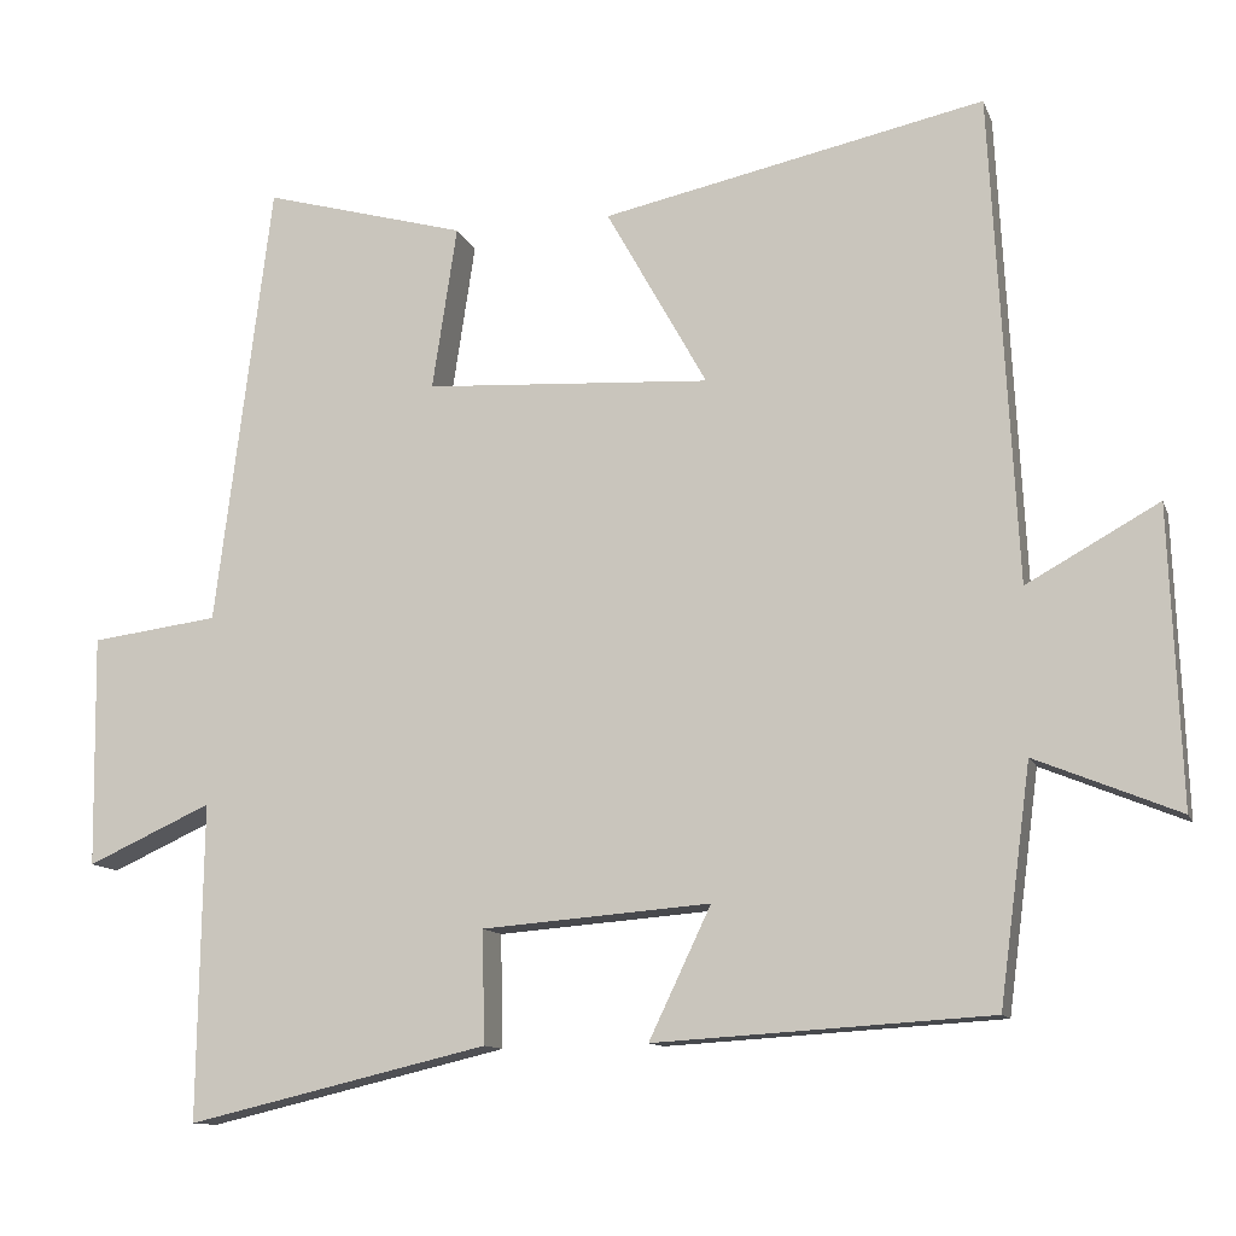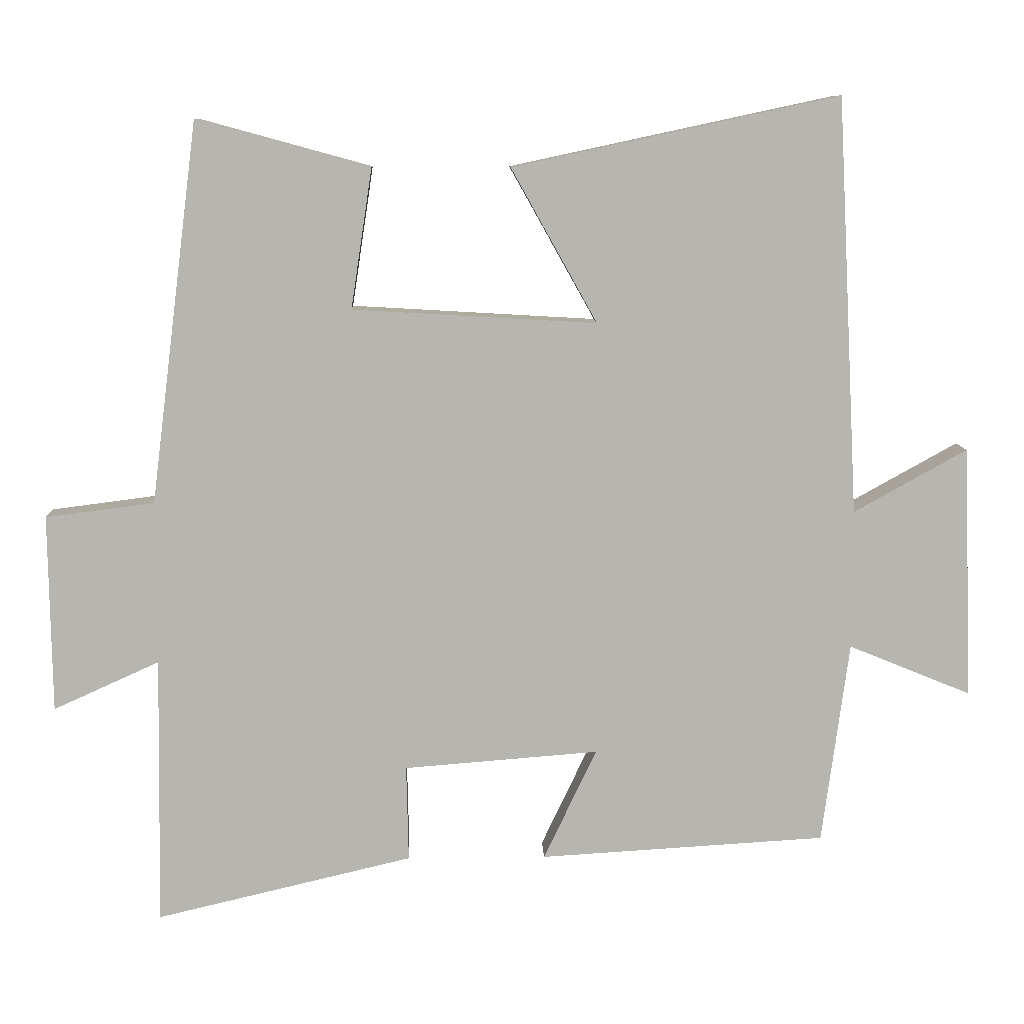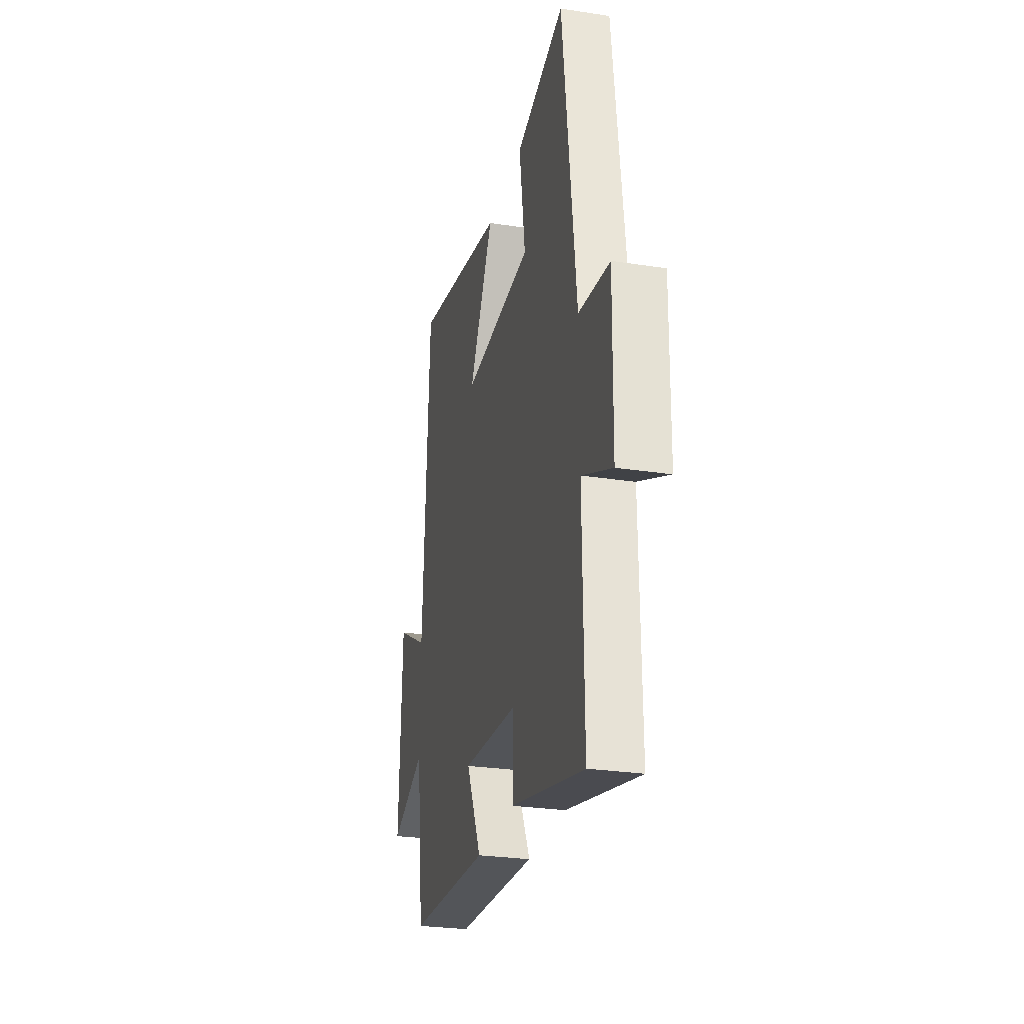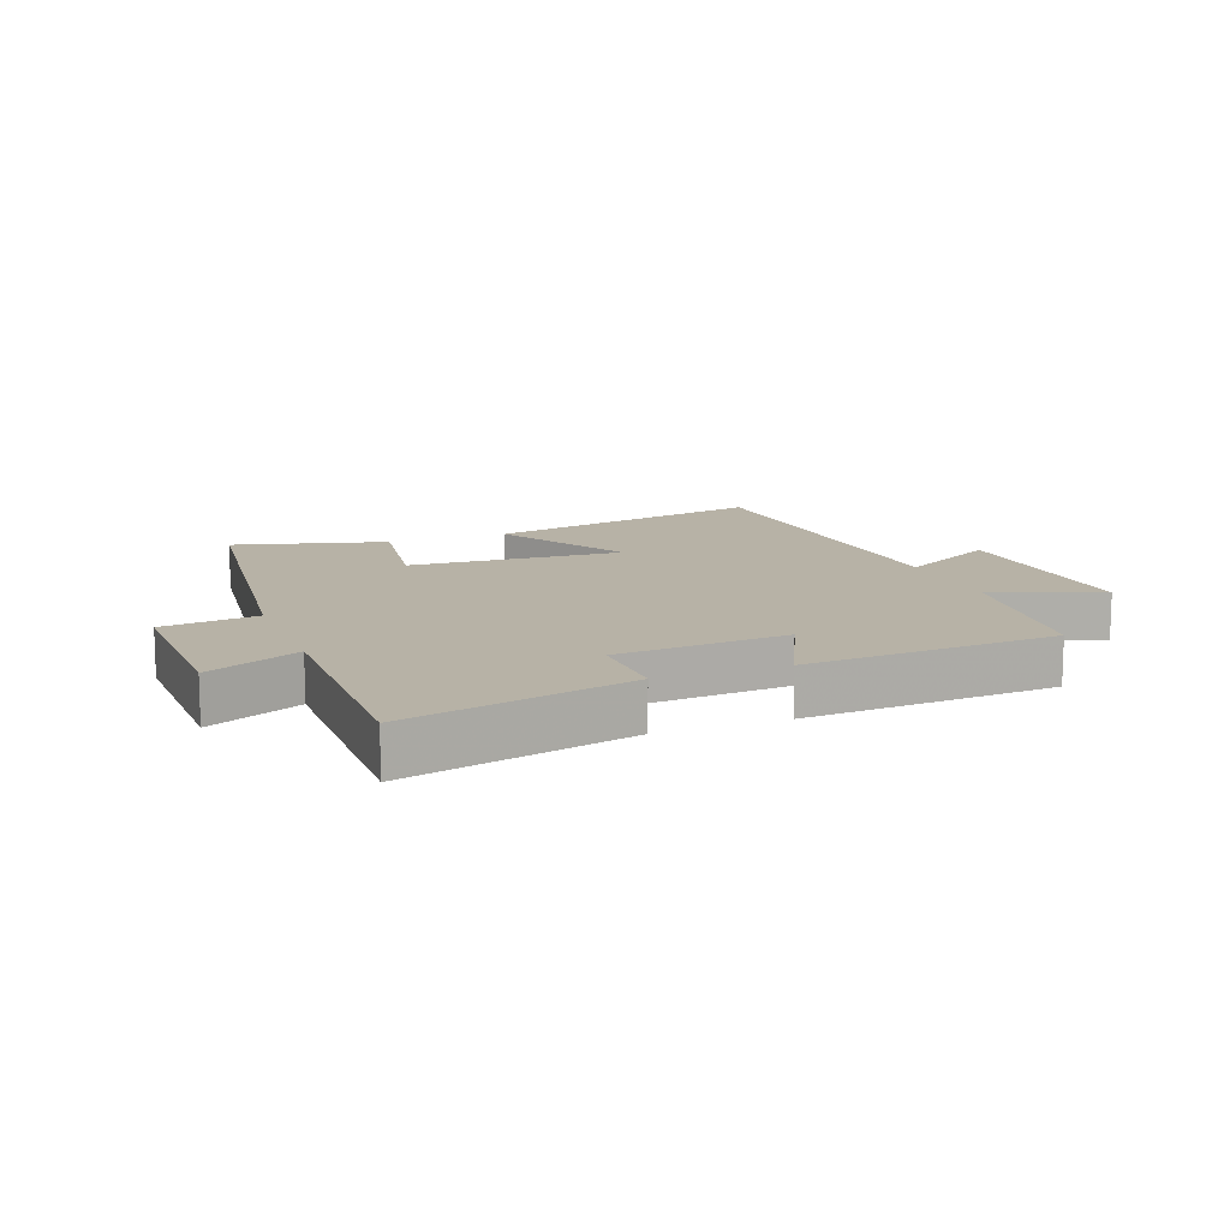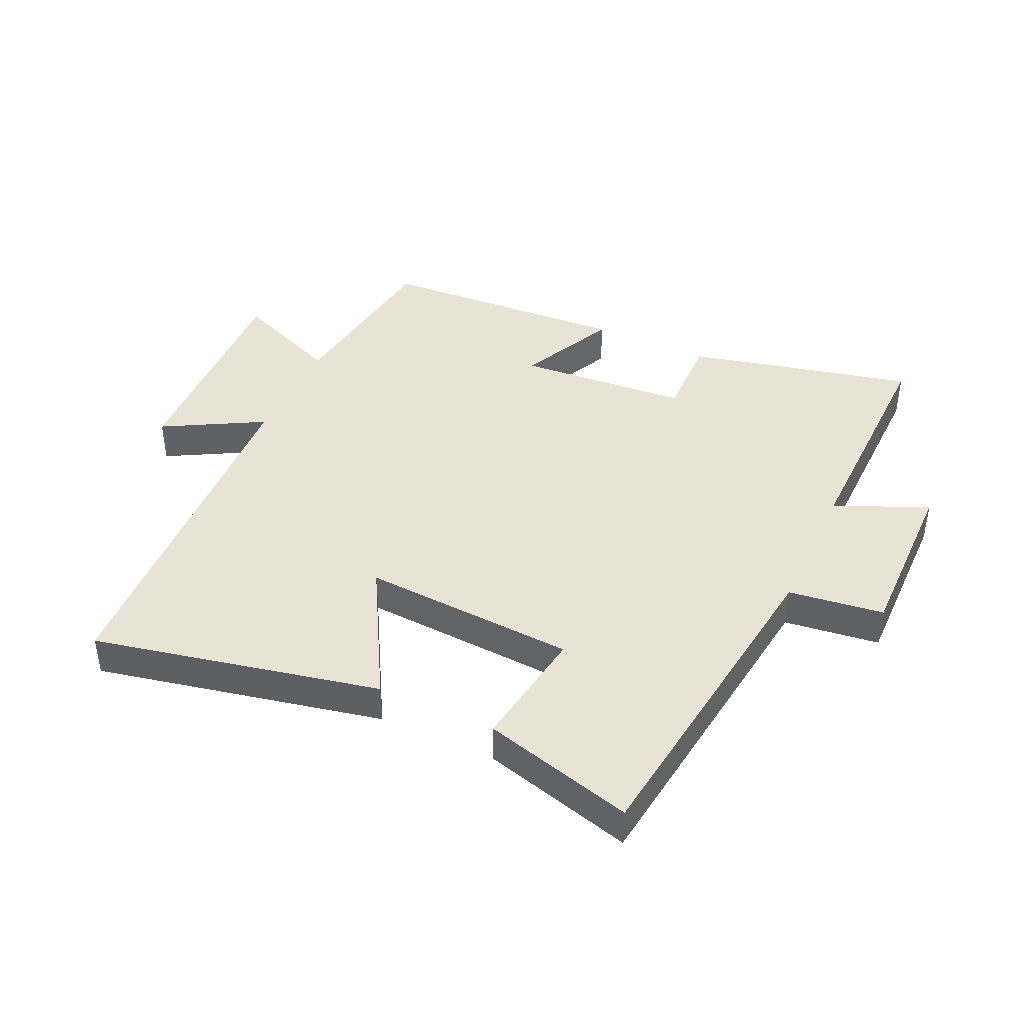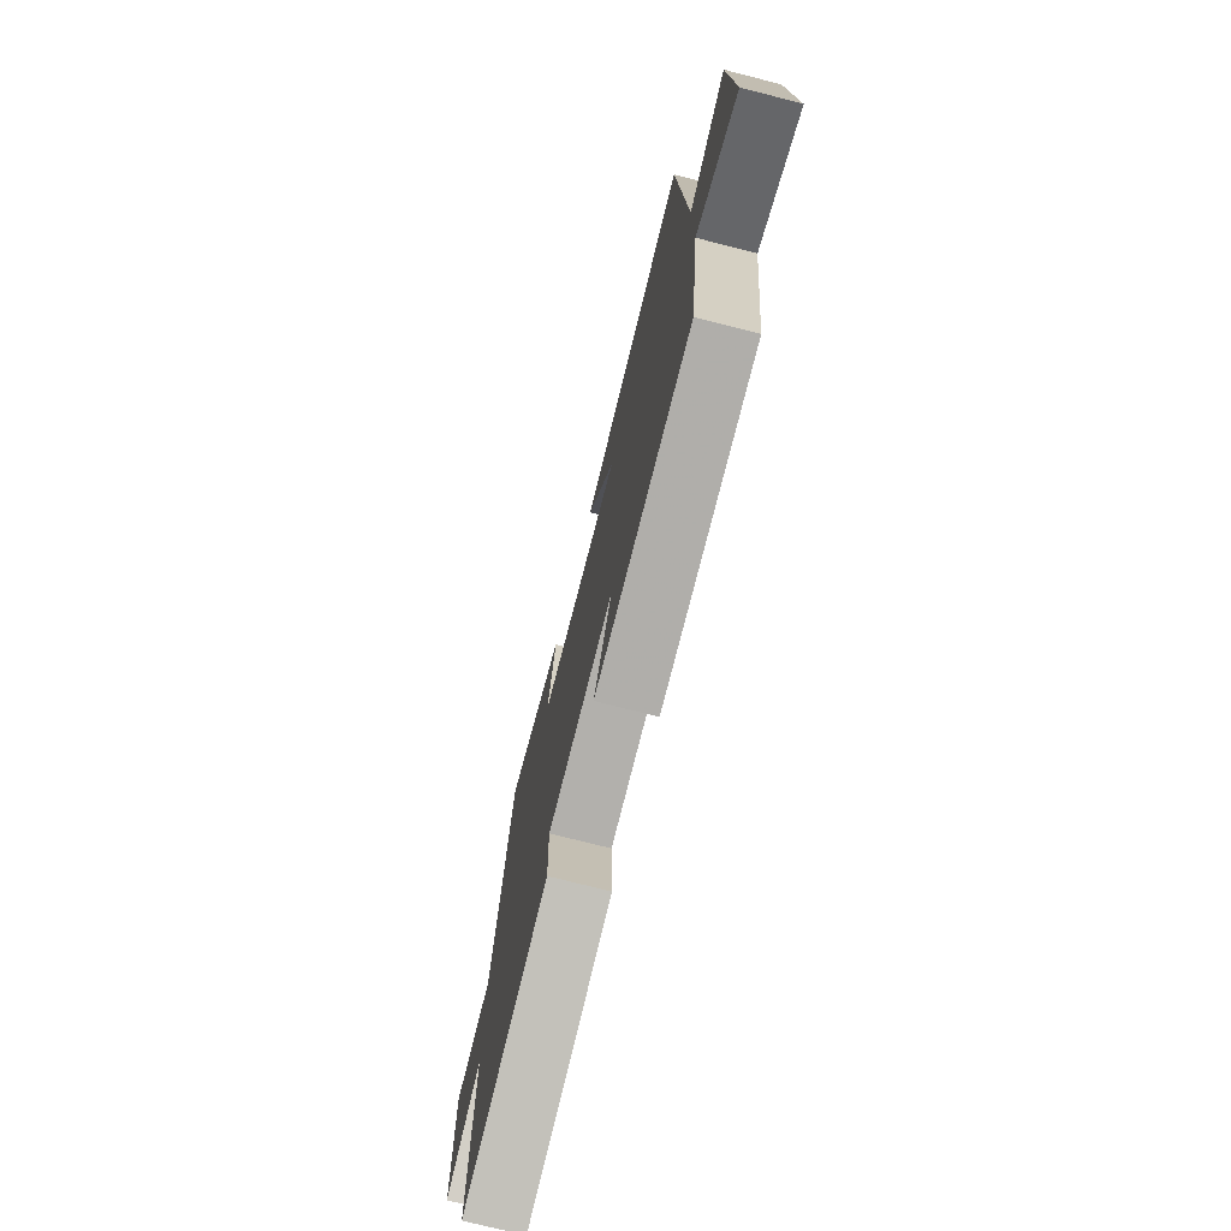
<metadata>
{"format":"obj","ext":"obj","renderer":"f3d","projection":"perspective","resolution":1024,"background":"white","views":[{"elev":-11.6,"azim":-164.3,"up":"+Z"},{"elev":9.4,"azim":178.2,"up":"+Z"},{"elev":-27.3,"azim":76.7,"up":"+Z"},{"elev":12.3,"azim":158.9,"up":"+Y"},{"elev":42.2,"azim":24.9,"up":"+Y"},{"elev":-74.1,"azim":-104.3,"up":"+Z"}]}
</metadata>
<code>
v -0.469 0.07 0.599
v -0.007 0.07 0.5
v -0.129 0.07 0.282
v 0.217 0.07 0.302
v 0.187 0.07 0.5
v 0.432 0.07 0.567
v 0.5 0.07 0.028
v 0.654 0.07 0.008
v 0.65 0.07 -0.272
v 0.5 0.07 -0.204
v 0.506 0.07 -0.586
v 0.142 0.07 -0.5
v 0.145 0.07 -0.364
v -0.131 0.07 -0.342
v -0.056 0.07 -0.5
v -0.462 0.07 -0.475
v -0.5 0.07 -0.188
v -0.674 0.07 -0.259
v -0.66 0.07 0.099
v -0.5 0.07 0.01
v -0.469 0 0.599
v -0.007 0 0.5
v -0.129 0 0.282
v 0.217 0 0.302
v 0.187 0 0.5
v 0.432 0 0.567
v 0.5 0 0.028
v 0.654 0 0.008
v 0.65 0 -0.272
v 0.5 0 -0.204
v 0.506 0 -0.586
v 0.142 0 -0.5
v 0.145 0 -0.364
v -0.131 0 -0.342
v -0.056 0 -0.5
v -0.462 0 -0.475
v -0.5 0 -0.188
v -0.674 0 -0.259
v -0.66 0 0.099
v -0.5 0 0.01
f 17 18 19 20
f 16 17 20
f 15 16 20
f 14 15 20
f 13 14 20 1
f 10 11 12 13
f 7 8 9 10
f 6 7 10
f 5 6 10
f 4 5 10
f 3 4 10 13
f 1 2 3
f 1 3 13
f 40 39 38 37
f 40 37 36
f 40 36 35
f 40 35 34
f 21 40 34 33
f 33 32 31 30
f 30 29 28 27
f 30 27 26
f 30 26 25
f 30 25 24
f 33 30 24 23
f 23 22 21
f 33 23 21
f 1 21 22 2
f 2 22 23 3
f 3 23 24 4
f 4 24 25 5
f 5 25 26 6
f 6 26 27 7
f 7 27 28 8
f 8 28 29 9
f 9 29 30 10
f 10 30 31 11
f 11 31 32 12
f 12 32 33 13
f 13 33 34 14
f 14 34 35 15
f 15 35 36 16
f 16 36 37 17
f 17 37 38 18
f 18 38 39 19
f 19 39 40 20
f 20 40 21 1

</code>
